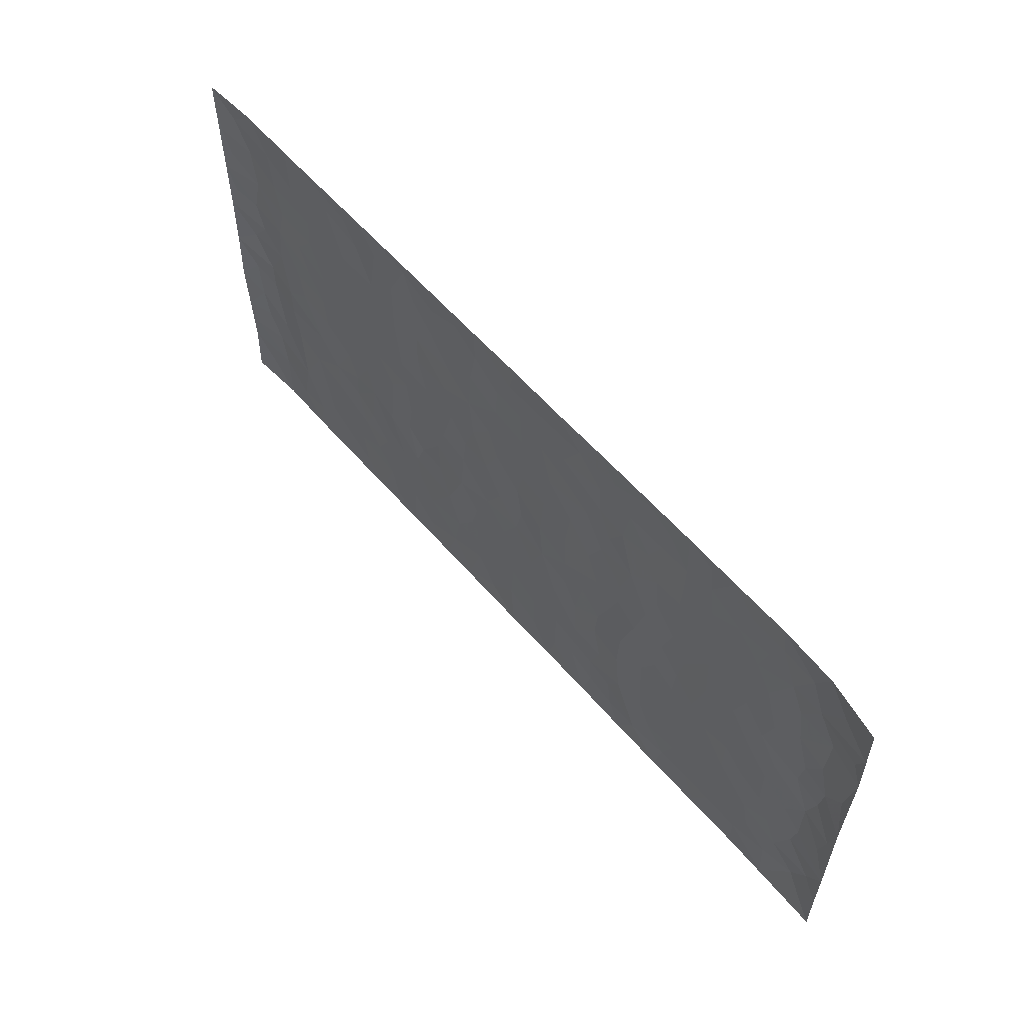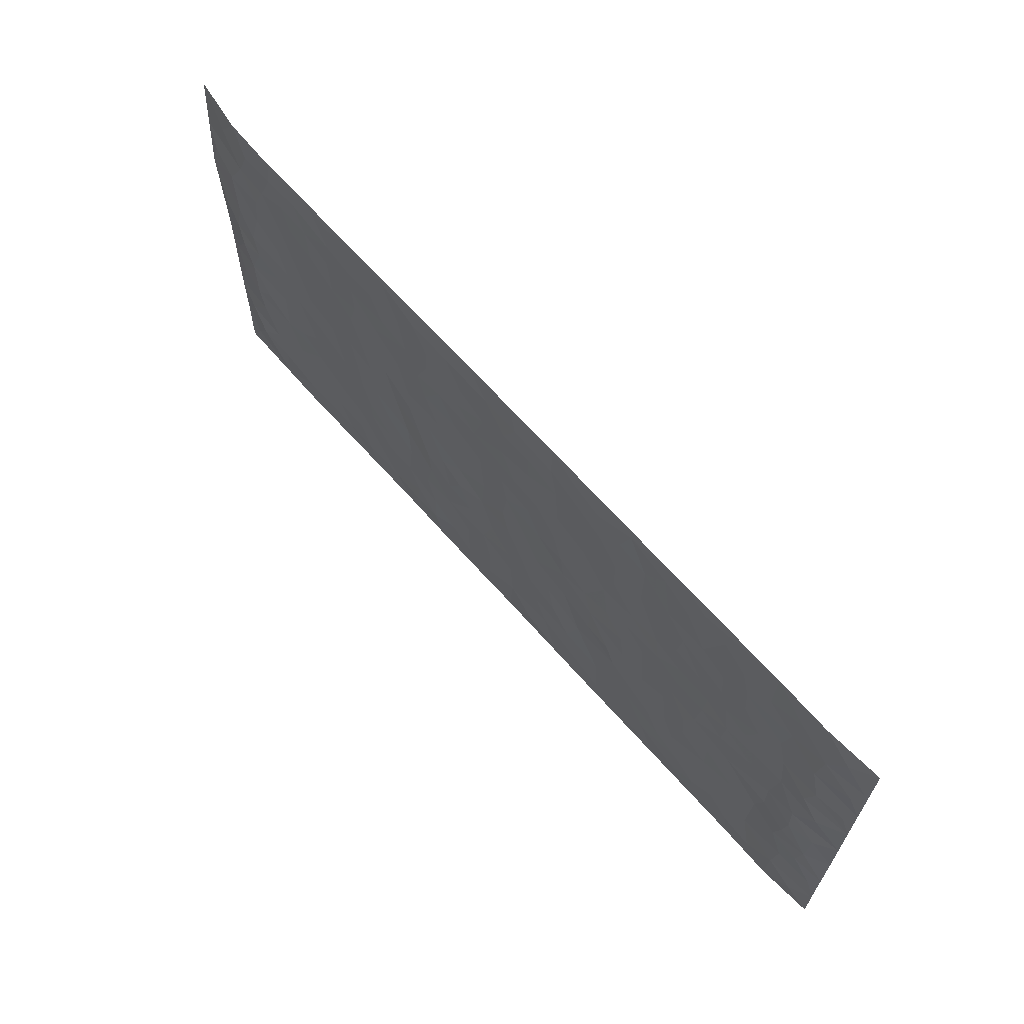
<metadata>
{"format":"obj","ext":"obj","renderer":"f3d","projection":"perspective","resolution":1024,"background":"white","views":[{"elev":58.7,"azim":49.4,"up":"+Y"},{"elev":65.6,"azim":-131.4,"up":"+Y"}]}
</metadata>
<code>
v -0.9778 0.001279 0.008029
v -0.9775 0.9993 0.00717
v 0.9764 -0.003941 0.004568
v 0.9898 0.992 0.02902
v -0.794 0.3924 -0.001013
v -0.9772 0.5 0.008496
v -0.8554 0.3575 -0.005514
v 0.001296 0.002263 0.002259
v -0.977 0.2504 0.008264
v -0.9206 0.3377 -0.002197
v -0.7321 0.0007573 0.001847
v -0.9776 0.1258 0.004636
v -0.7078 0.2922 0.0006744
v -0.8549 0.0007852 -7.611e-05
v -0.8384 0.2881 -0.002857
v -0.4872 0.0005994 0.001791
v -0.9562 0.1881 0.00414
v -0.2907 0.1664 0.0008305
v -0.7741 0.3216 0.001551
v -0.8606 0.1195 -0.003633
v -0.9223 0.06325 -0.0008652
v -0.7934 0.06338 -0.0009097
v -0.6699 0.1261 -0.001177
v -0.7213 0.07388 -0.0001787
v -0.8717 0.2068 -0.002488
v -0.9082 0.2699 -0.002527
v -0.7669 0.1763 0.001209
v -0.6895 0.209 -0.0006121
v -0.8619 0.4883 -0.003251
v -0.9761 0.3751 0.01223
v -0.7317 0.9993 0.001649
v -0.5336 0.2216 -0.0001167
v 0.2593 0.1578 -0.001506
v -0.9774 0.7499 0.006938
v -0.3644 0.3929 -0.001168
v -0.78 0.7537 -0.0003422
v -0.797 0.8323 -0.0005399
v -0.5784 0.4422 -0.0006684
v -0.597 0.6062 -0.0002804
v -0.4867 0.9993 0.001493
v -0.9549 0.6875 0.003302
v -0.6586 0.5628 -0.0006545
v -0.3877 0.7545 0.001646
v -0.5062 0.2793 -0.0008437
v -0.4567 0.2244 -0.001286
v -0.4921 0.1613 -0.001145
v -0.4452 0.6369 0.0002335
v -0.3637 0.5601 -0.0001133
v 0.1666 0.475 0.0006731
v -0.3308 0.2205 -0.0002022
v -0.2077 0.6119 0.0002794
v -0.3722 0.6296 0.0006288
v -0.2995 0.05688 0.0002435
v -0.6241 0.7111 -0.0006886
v -0.3921 0.1935 -0.0009142
v -0.8697 0.6183 -0.003271
v -0.0364 0.349 -0.0007978
v 0.05845 0.3404 0.0004788
v 0.2984 0.4521 -0.001462
v -0.09246 0.5531 0.0003007
v -0.1625 0.5572 -0.00134
v 0.09433 0.6322 0.001134
v -0.6297 0.3457 1.465e-05
v -0.746 0.5743 -0.0001384
v -0.9498 0.8107 0.001976
v -0.5565 0.1282 -0.0006845
v -0.3648 0.01123 0.001306
v -0.7927 0.4661 0.0005924
v -0.614 0.1714 -0.0005613
v -0.6112 0.01717 0.001074
v -0.2424 0.001159 0.001493
v -0.6125 0.08725 -0.001178
v -0.5435 0.05212 -0.0001458
v -0.4285 0.0363 6.682e-05
v -0.4482 0.103 -0.001046
v -0.8894 0.6865 -0.002299
v -0.9695 0.8746 0.005514
v -0.734 0.5093 0.0002323
v 0.002528 1.001 0.001772
v -0.8004 0.6759 7.028e-05
v -0.5586 0.3145 -0.001419
v -0.5093 0.461 -4.776e-05
v 0.008753 0.5731 -0.0008179
v -0.04744 0.4842 0.0004157
v 0.004908 0.4209 -0.0009161
v -0.1223 0.1283 -0.0005946
v -0.566 0.6706 -0.0004271
v -0.9133 0.5626 -0.002408
v -0.7294 0.6918 -0.0006335
v -0.4458 0.2964 -0.0008553
v -0.6279 0.2668 0.0003697
v -0.498 0.6889 -0.0004741
v -0.1701 0.486 0.0004863
v -0.2596 0.4363 -0.0006291
v -0.6442 0.6496 -0.0006223
v -0.009794 0.1175 0.0001662
v -0.4123 0.5105 0.0007039
v -0.3404 0.2878 -0.0003027
v -0.2377 0.5043 0.0003188
v -0.178 0.3824 0.001673
v -0.9775 0.6251 0.007111
v -0.7024 0.6233 -0.0005449
v -0.8108 0.58 -0.000353
v -0.3596 0.1093 -0.0003688
v -0.5182 0.5333 -0.0001305
v -0.6798 0.4059 0.001695
v -0.1279 0.3247 -6.029e-05
v -0.1472 0.2497 -0.0008232
v -0.5147 0.612 -0.0001873
v 0.1109 0.7314 0.0005002
v -0.002316 0.2155 0.0002233
v -0.07106 0.2738 -0.0008034
v 0.006081 0.2891 -0.0004031
v -0.4262 0.3633 0.00106
v -0.1942 0.1839 -0.0002373
v -0.6511 0.488 -0.0004597
v -0.5532 0.3808 -0.0008383
v -0.4887 0.3912 0.0007969
v -0.3046 0.5246 -0.0003393
v -0.256 0.3503 -0.000382
v -0.3523 0.4671 -0.001194
v -0.2239 0.2709 0.002178
v -0.0887 0.4123 0.0005799
v -0.5915 0.5316 -0.0005005
v -0.0902 0.1987 -0.0003083
v -0.2111 0.09312 -0.0002907
v -0.3958 0.2575 -0.0009224
v -0.9253 0.4377 -0.0003558
v -0.8648 0.4207 -0.005493
v 0.09333 0.4238 0.001214
v 0.2083 0.2384 0.000505
v 0.0843 0.5183 0.000839
v 0.02137 0.4894 -0.001368
v 0.1668 0.3939 -0.001206
v 0.7932 0.4941 -0.000752
v 0.2209 0.4348 -0.00118
v 0.2665 0.3141 -0.0006134
v 0.1619 0.5689 0.0007056
v 0.1256 1.001 0.00273
v -0.2899 0.6203 0.000451
v 0.428 0.8814 -0.0007933
v 0.4947 0.9995 0.001446
v -0.2116 0.7824 -0.0001821
v -0.0557 0.8666 -0.001102
v -0.319 0.3483 -0.002616
v -0.4559 0.5662 -0.0001757
v -0.07241 0.05294 -0.001273
v -0.1559 0.02193 0.0006672
v 0.1224 0.002429 0.00137
v 0.01609 0.8626 -0.0009434
v -0.01391 0.7019 -0.0005125
v 0.4209 0.1963 -0.0008295
v 0.3411 0.2901 0.00144
v 0.593 0.5256 0.0009659
v 0.5265 0.5467 -0.0007726
v 0.4539 0.1346 -0.0005044
v 0.5217 0.2266 -0.0005251
v 0.4143 0.3616 7.551e-05
v 0.02514 0.6427 -0.0003293
v -0.05653 0.6293 -0.0005638
v -0.1438 0.7314 0.0004672
v -0.08373 0.695 -0.0009852
v -0.05744 0.7934 -0.0002264
v -0.1336 0.6346 -0.0002784
v 0.02352 0.7771 6.386e-05
v 0.2486 1.001 0.001788
v -0.01625 0.9293 -0.0007774
v -0.2666 0.8475 -0.002027
v -0.1968 0.8818 -0.001185
v -0.3131 0.7818 8.863e-05
v -0.2428 0.9998 0.001762
v -0.2252 0.6973 0.000798
v -0.315 0.7009 -0.0007549
v -0.1373 0.8316 0.0004483
v -0.1202 1.001 0.002301
v 0.2202 0.748 -0.0006764
v 0.1758 0.6691 0.0008113
v 0.3284 0.5961 -0.0001462
v 0.2621 0.5241 -0.0006024
v 0.2681 0.6674 -0.0006062
v 0.4269 0.7452 5.146e-05
v 0.3578 0.6843 0.001071
v 0.2882 0.735 -0.0008925
v 0.07122 0.9317 2.246e-05
v 0.08141 0.8256 0.0001773
v 0.1481 0.8604 0.0002544
v 0.2533 0.8754 -0.000996
v 0.3244 0.7951 0.0004259
v 0.2337 0.597 -0.0002079
v -0.8799 0.8683 -0.003354
v -0.6795 0.8173 -0.00116
v -0.867 0.7755 -0.002402
v -0.8546 0.9993 -0.0001865
v -0.9201 0.9406 -0.001477
v -0.808 0.9221 -0.001108
v -0.7306 0.8862 9.497e-06
v -0.603 0.9302 -0.0001004
v -0.6595 0.8867 -0.0006374
v -0.6847 0.7465 -0.001078
v -0.5577 0.8151 9.452e-05
v -0.6191 0.7818 -0.0004074
v -0.5087 0.9019 -0.001518
v -0.3889 0.879 0.001
v -0.5428 0.9612 2.899e-05
v -0.4622 0.8168 -0.0004361
v -0.4402 0.9371 0.0007627
v -0.3432 0.974 0.0004176
v -0.509 0.7613 -0.0003774
v -0.3182 0.9024 -0.001198
v -0.2564 0.9319 -0.001236
v 0.1587 0.7872 -0.0001793
v 0.2571 0.8063 -0.0007976
v 0.1913 0.9358 -0.0001819
v 0.3961 0.8135 -0.0001374
v 0.3405 0.8825 0.0001959
v 0.3857 0.9842 0.000806
v 0.2922 0.9398 -0.0005699
v 0.4459 0.9494 -0.0002315
v 0.3817 0.494 0.00181
v 0.327 0.5298 -0.0008198
v 0.4857 0.6044 -0.0009152
v 0.4343 0.6653 -0.0004138
v 0.4076 0.5887 0.0004209
v 0.3522 0.1903 0.0007711
v 0.4813 0.3343 -0.0009912
v 0.4607 0.5227 -0.0006622
v 0.3473 0.3885 0.002383
v -0.1216 0.9167 -0.0003919
v -0.1813 0.9596 -0.0003281
v 0.3195 0.1333 -0.001776
v 0.6086 0.01264 0.0007652
v 0.2014 0.3341 -0.001014
v 0.2718 0.3856 -0.001666
v 0.5828 0.2465 0.0002191
v 0.7418 0.9974 0.001735
v 0.9786 0.2456 0.008105
v 0.4954 0.8129 -0.0007512
v 0.7193 0.4854 0.0008023
v 0.4914 0.7475 -0.000607
v 0.98 0.4952 0.01176
v 0.6685 0.2921 0.001007
v 0.5103 0.4677 -0.001308
v 0.7776 0.3079 -0.0009257
v 0.5618 0.4148 -0.0003994
v 0.4865 0.0009812 0.002063
v 0.09032 0.2526 0.0001463
v 0.5027 0.07602 -0.001156
v 0.1349 0.3197 0.0007275
v 0.4159 0.2666 -0.0006204
v 0.8736 0.261 -0.003701
v 0.6424 0.4605 -0.0004519
v 0.5754 0.08065 -0.00108
v 0.4495 0.426 -2.18e-05
v 0.6076 0.3705 -7.897e-06
v 0.2863 0.233 -0.0001586
v 0.4777 0.2711 -0.0008227
v 0.2633 0.07879 -0.002685
v 0.3652 0.001884 0.002334
v 0.2437 0.002359 0.001202
v 0.2004 0.115 -0.0005498
v 0.06832 0.17 -0.0004634
v 0.1448 0.1901 0.000654
v 0.6105 0.1458 -0.0004492
v 0.7775 0.4202 0.0003057
v 0.747 0.2183 0.0007085
v 0.6483 0.07863 -0.0006385
v 0.6695 0.3829 -0.0001744
v 0.7179 0.3369 -0.0002742
v 0.8863 0.322 -0.003572
v 0.7476 0.5655 -4.623e-06
v 0.6901 0.1432 -0.0002889
v 0.7617 0.1469 -0.0002919
v 0.8406 0.3639 -0.003545
v 0.9431 0.345 0.002896
v 0.8876 0.4346 -0.003377
v 0.5816 0.3118 1.769e-05
v 0.8186 0.1023 -0.001368
v 0.3309 0.06335 -0.001189
v 0.4093 0.06848 0.001567
v 0.07118 0.07803 -0.0008016
v 0.1424 0.07258 0.0003863
v 0.9843 0.7436 0.01025
v 0.7293 0.07637 -0.0009596
v 0.654 0.2138 0.0001394
v 0.9619 0.42 0.00742
v 0.9094 0.5049 -0.002937
v 0.8078 0.247 -0.00216
v 0.5312 0.1472 -0.001264
v 0.7306 -0.001369 0.0004469
v 0.5031 0.3938 -0.0007555
v 0.9379 0.05879 0.001543
v 0.9773 0.1207 0.007264
v 0.839 0.1766 -0.002669
v 0.8973 0.12 -0.004711
v 0.8264 0.005233 0.001822
v 0.937 0.1836 0.000295
v 0.668 0.5544 0.001008
v 0.6949 0.6315 0.0005503
v 0.588 0.6358 0.0006315
v 0.8309 0.6886 -0.001807
v 0.6361 0.7711 -0.0003309
v 0.9613 0.6198 0.005497
v 0.7712 0.6396 0.0001772
v 0.8586 0.5917 -0.004724
v 0.7387 0.7424 0.0002563
v 0.8487 0.5271 -0.004126
v 0.9198 0.5697 -0.001067
v 0.8968 0.6554 -0.002106
v 0.6439 0.6919 0.0003339
v 0.5692 0.7241 -0.0001754
v 0.5125 0.675 -0.0007503
v 0.8615 0.8493 0.001884
v 0.7188 0.8701 -0.0008429
v 0.8184 0.7743 -0.00163
v 0.9046 0.7741 0.0005695
v 0.7876 0.8424 -0.0008244
v 0.985 0.8679 0.01925
v 0.6998 0.8015 -0.0004734
v 0.9621 0.8061 0.009732
v 0.7494 0.9303 -0.0006789
v 0.8664 0.9956 0.007197
v 0.618 0.9985 0.002102
v 0.8298 0.9236 0.000792
v 0.9173 0.9238 0.01006
v 0.6681 0.9341 -0.0002544
v 0.5622 0.902 -0.0008968
v 0.4965 0.8823 -0.001207
v 0.5561 0.9703 0.0004338
v 0.5746 0.8223 -0.0001427
v 0.642 0.8605 -0.0005328
f 29 6 128
f 12 21 20
f 26 10 9
f 55 45 46
f 27 19 15
f 26 9 17
f 101 6 88
f 12 1 21
f 7 15 19
f 125 86 96
f 84 123 85
f 129 29 128
f 25 27 15
f 12 20 17
f 73 75 66
f 22 14 11
f 26 17 25
f 9 12 17
f 25 15 26
f 5 129 7
f 52 146 48
f 55 18 50
f 7 19 5
f 20 27 25
f 124 82 105
f 41 76 34
f 20 14 22
f 14 20 21
f 14 21 1
f 24 22 11
f 24 27 22
f 72 66 69
f 69 32 91
f 70 24 11
f 24 23 27
f 17 20 25
f 27 20 22
f 10 15 7
f 10 26 15
f 23 28 27
f 27 13 19
f 28 23 69
f 13 27 28
f 119 121 94
f 10 7 129
f 6 30 128
f 9 10 30
f 36 192 80
f 80 102 89
f 118 81 44
f 64 103 78
f 115 126 86
f 45 32 46
f 91 63 13
f 129 68 29
f 95 87 54
f 95 54 199
f 202 40 204
f 82 97 105
f 29 88 6
f 18 55 104
f 148 126 71
f 38 82 124
f 50 18 122
f 117 82 38
f 5 19 106
f 82 117 118
f 80 64 102
f 127 45 55
f 194 77 190
f 98 35 114
f 39 124 105
f 127 50 98
f 106 19 13
f 66 75 46
f 39 95 42
f 63 117 38
f 95 89 102
f 101 56 76
f 51 140 99
f 18 53 126
f 62 83 132
f 45 127 90
f 112 113 57
f 103 29 68
f 130 85 58
f 109 39 105
f 35 94 121
f 113 246 58
f 151 165 163
f 120 100 94
f 114 127 98
f 192 190 65
f 95 39 87
f 36 191 37
f 67 104 74
f 56 101 88
f 13 63 106
f 192 34 76
f 268 241 243
f 108 115 125
f 93 84 60
f 133 84 85
f 156 288 157
f 101 76 41
f 80 103 64
f 105 97 146
f 99 61 51
f 92 109 47
f 125 96 111
f 158 227 153
f 75 104 55
f 69 66 32
f 81 91 32
f 106 78 68
f 42 64 78
f 77 34 65
f 24 70 72
f 75 73 16
f 16 71 67
f 2 34 77
f 13 28 91
f 103 56 88
f 56 80 76
f 72 69 23
f 11 16 70
f 16 73 70
f 16 67 74
f 115 18 126
f 24 72 23
f 73 72 70
f 16 74 75
f 72 73 66
f 32 45 44
f 84 83 60
f 66 46 32
f 78 106 116
f 117 63 81
f 67 53 104
f 103 68 78
f 69 91 28
f 36 80 89
f 106 38 116
f 106 68 5
f 81 118 117
f 62 132 138
f 32 44 81
f 53 67 71
f 57 58 85
f 123 100 107
f 93 60 61
f 33 230 224
f 8 96 147
f 132 133 130
f 140 48 119
f 93 100 123
f 122 98 50
f 164 60 160
f 53 71 126
f 125 112 108
f 193 194 195
f 75 55 46
f 63 91 81
f 56 103 80
f 196 198 31
f 18 104 53
f 121 48 97
f 38 106 63
f 118 97 82
f 97 35 121
f 51 172 140
f 130 134 49
f 87 39 109
f 288 252 263
f 97 114 35
f 47 43 92
f 57 113 58
f 248 130 58
f 34 101 41
f 114 90 127
f 116 124 42
f 145 94 35
f 118 114 97
f 167 79 175
f 98 145 35
f 85 123 57
f 43 47 52
f 199 36 89
f 42 78 116
f 159 83 62
f 88 29 103
f 74 104 75
f 118 44 90
f 173 140 172
f 42 95 102
f 190 192 37
f 65 190 77
f 89 95 199
f 125 111 112
f 92 87 109
f 18 115 122
f 177 180 176
f 112 57 107
f 109 105 146
f 93 94 100
f 285 286 275
f 96 86 147
f 137 232 131
f 57 123 107
f 87 92 208
f 49 134 136
f 132 130 49
f 161 164 162
f 50 127 55
f 122 108 107
f 122 107 100
f 48 140 52
f 118 90 114
f 99 119 94
f 123 84 93
f 36 37 192
f 48 121 119
f 120 122 100
f 39 42 124
f 38 124 116
f 248 58 246
f 44 45 90
f 98 122 120
f 146 52 47
f 94 93 99
f 168 209 170
f 212 183 188
f 202 197 200
f 42 102 64
f 107 108 112
f 99 93 61
f 8 280 96
f 112 111 113
f 125 115 86
f 115 108 122
f 128 30 10
f 5 68 129
f 10 129 128
f 132 49 138
f 83 84 133
f 130 133 85
f 83 133 132
f 248 134 130
f 156 152 224
f 151 110 165
f 212 186 211
f 153 224 249
f 254 251 244
f 246 261 262
f 225 158 249
f 49 136 179
f 185 184 150
f 214 188 181
f 181 188 182
f 161 163 174
f 143 170 172
f 110 211 185
f 184 79 167
f 174 228 169
f 62 110 159
f 163 150 144
f 210 169 229
f 170 143 168
f 176 211 110
f 98 120 145
f 94 145 120
f 48 146 97
f 109 146 47
f 148 86 126
f 147 86 148
f 71 8 148
f 8 147 148
f 244 276 254
f 232 136 134
f 174 143 161
f 60 83 160
f 163 162 151
f 159 160 83
f 261 281 262
f 259 281 149
f 219 220 59
f 246 113 111
f 33 255 131
f 157 256 152
f 137 255 153
f 230 278 279
f 262 260 33
f 154 155 242
f 131 255 137
f 248 131 232
f 281 280 149
f 259 258 278
f 220 179 59
f 159 151 160
f 162 160 151
f 164 61 60
f 228 174 144
f 144 174 163
f 159 110 151
f 161 172 164
f 186 184 185
f 161 162 163
f 61 164 51
f 160 162 164
f 187 217 213
f 150 163 165
f 205 202 200
f 79 184 139
f 170 43 173
f 174 169 143
f 161 143 172
f 167 144 150
f 176 180 183
f 172 170 173
f 223 226 221
f 185 150 165
f 99 140 119
f 207 206 203
f 172 51 164
f 43 52 173
f 173 52 140
f 167 175 228
f 228 229 169
f 210 168 169
f 177 110 62
f 189 138 179
f 62 138 177
f 136 232 233
f 181 182 222
f 150 184 167
f 178 180 189
f 49 179 138
f 177 138 189
f 180 178 182
f 178 179 220
f 307 308 304
f 222 223 221
f 215 187 188
f 176 183 212
f 187 213 186
f 214 215 188
f 185 211 186
f 237 181 239
f 182 188 183
f 110 185 165
f 216 215 141
f 211 176 212
f 182 183 180
f 176 110 177
f 213 184 186
f 178 189 179
f 177 189 180
f 195 190 37
f 197 198 200
f 195 194 190
f 34 192 65
f 80 192 76
f 37 196 195
f 194 2 77
f 193 2 194
f 196 37 191
f 31 193 195
f 198 196 191
f 31 195 196
f 199 201 191
f 197 204 31
f 198 191 201
f 31 198 197
f 201 199 54
f 36 199 191
f 54 208 201
f 208 43 205
f 208 54 87
f 198 201 200
f 206 205 203
f 43 170 203
f 210 207 209
f 40 202 206
f 31 204 40
f 197 202 204
f 208 205 200
f 43 203 205
f 205 206 202
f 203 209 207
f 171 40 207
f 40 206 207
f 208 200 201
f 43 208 92
f 170 209 203
f 168 143 169
f 207 210 171
f 168 210 209
f 188 187 212
f 212 187 186
f 166 139 213
f 184 213 139
f 237 214 181
f 215 214 141
f 216 141 218
f 213 217 166
f 142 166 216
f 217 216 166
f 187 215 217
f 216 217 215
f 237 141 214
f 142 216 218
f 223 222 182
f 179 136 59
f 223 220 219
f 267 238 251
f 237 327 141
f 223 182 178
f 158 290 253
f 220 223 178
f 59 233 227
f 233 59 136
f 248 246 131
f 153 249 158
f 251 254 267
f 223 219 226
f 111 261 246
f 297 251 238
f 276 256 157
f 167 228 144
f 229 228 175
f 175 171 229
f 229 171 210
f 260 257 33
f 265 271 272
f 266 289 283
f 269 243 250
f 249 224 152
f 266 283 271
f 227 233 137
f 253 227 158
f 325 313 320
f 135 264 275
f 310 329 239
f 270 298 297
f 249 256 225
f 275 273 269
f 311 222 221
f 155 154 299
f 234 276 157
f 310 311 299
f 222 239 181
f 221 226 155
f 266 263 252
f 242 290 244
f 264 273 275
f 273 264 243
f 242 244 154
f 276 290 225
f 288 234 157
f 240 282 302
f 275 286 306
f 225 290 158
f 234 263 284
f 241 254 276
f 233 232 137
f 137 153 227
f 264 135 238
f 244 251 154
f 260 259 257
f 227 253 219
f 33 224 255
f 154 297 299
f 240 302 307
f 297 154 251
f 264 268 243
f 253 226 219
f 271 284 263
f 277 294 293
f 290 242 253
f 241 234 284
f 59 227 219
f 242 155 226
f 252 245 231
f 157 152 156
f 257 230 33
f 152 256 249
f 278 230 257
f 262 33 131
f 224 153 255
f 259 278 257
f 134 248 232
f 230 279 224
f 96 261 111
f 261 96 280
f 280 281 261
f 246 262 131
f 252 247 245
f 268 267 241
f 283 277 272
f 288 247 252
f 275 274 285
f 295 291 294
f 267 268 264
f 263 234 288
f 309 310 299
f 290 276 244
f 283 272 271
f 267 254 241
f 265 243 241
f 236 240 285
f 297 238 270
f 303 305 298
f 241 276 234
f 221 155 299
f 272 277 293
f 250 243 287
f 286 285 240
f 284 271 265
f 271 263 266
f 295 3 291
f 225 256 276
f 241 284 265
f 289 266 231
f 3 292 291
f 321 235 323
f 293 294 296
f 279 278 258
f 245 279 258
f 279 156 224
f 260 281 259
f 280 8 149
f 262 281 260
f 231 266 252
f 267 264 238
f 306 304 270
f 283 289 295
f 243 269 273
f 236 269 250
f 294 292 296
f 274 236 285
f 269 274 275
f 250 287 293
f 245 289 231
f 236 274 269
f 156 279 247
f 242 226 253
f 247 279 245
f 243 265 287
f 288 156 247
f 265 272 293
f 296 292 236
f 293 287 265
f 295 294 277
f 277 283 295
f 236 250 296
f 289 3 295
f 292 294 291
f 293 296 250
f 300 304 308
f 325 320 235
f 329 330 326
f 270 304 303
f 270 303 298
f 309 305 301
f 135 306 270
f 299 297 298
f 298 309 299
f 238 135 270
f 300 314 305
f 303 300 305
f 304 306 307
f 300 303 304
f 282 319 315
f 322 325 235
f 275 306 135
f 307 306 286
f 240 307 286
f 308 307 302
f 302 282 308
f 308 282 315
f 305 309 298
f 310 309 301
f 310 301 329
f 310 239 311
f 222 311 239
f 299 311 221
f 319 312 315
f 312 323 316
f 301 305 318
f 305 314 316
f 300 308 315
f 316 314 312
f 312 314 315
f 315 314 300
f 323 312 324
f 316 313 318
f 282 4 317
f 330 313 325
f 4 321 324
f 235 320 323
f 282 317 319
f 312 319 317
f 326 325 322
f 316 320 313
f 316 318 305
f 142 218 327
f 327 218 141
f 316 323 320
f 324 312 317
f 4 324 317
f 321 323 324
f 318 313 330
f 328 326 322
f 326 327 329
f 329 327 237
f 326 328 327
f 322 142 328
f 327 328 142
f 329 237 239
f 301 318 330
f 326 330 325
f 330 329 301

</code>
